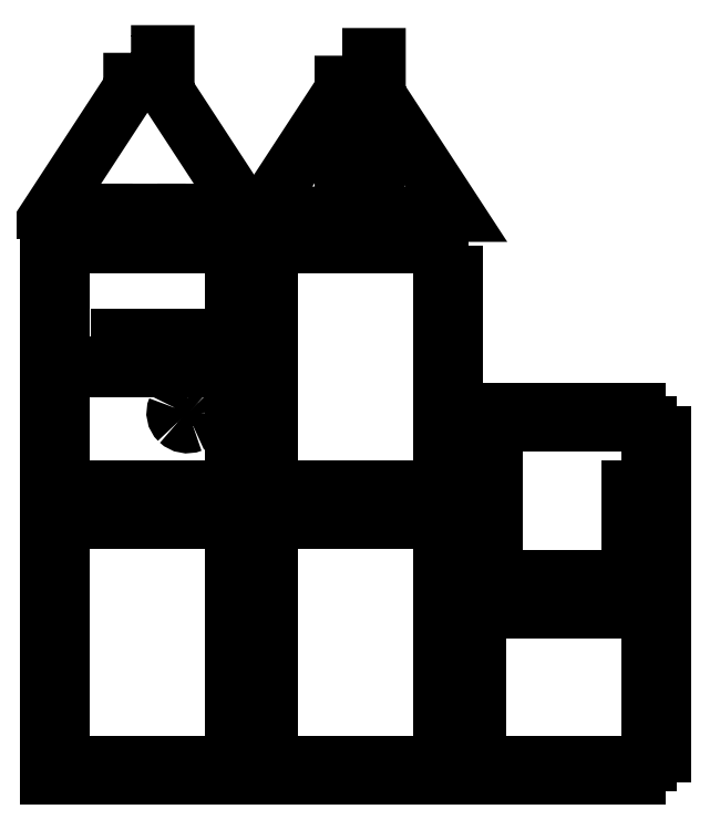
<metadata>
{"format":"dxf","ext":"dxf","renderer":"ezdxf+matplotlib","layout":"modelspace","background":"white","min_lineweight":24,"dpi":150}
</metadata>
<code>
0
SECTION
2
ENTITIES
0
LWPOLYLINE
8
front_outsideCutPath
90
62
70
1
10
2.688
20
183.5
30
0
10
2.688
20
164.2
30
0
10
9.726
20
164.2
30
0
10
9.726
20
151.5
30
0
10
2.688
20
151.5
30
0
10
2.688
20
138.9
30
0
10
9.726
20
138.9
30
0
10
9.726
20
126.3
30
0
10
2.688
20
126.3
30
0
10
2.688
20
113.6
30
0
10
9.726
20
113.6
30
0
10
9.726
20
101
30
0
10
2.688
20
101
30
0
10
2.688
20
88.36
30
0
10
9.726
20
88.36
30
0
10
9.726
20
75.72
30
0
10
2.688
20
75.72
30
0
10
2.688
20
63.08
30
0
10
2.688
20
56.45
30
0
10
14.77
20
56.45
30
0
10
14.77
20
62.77
30
0
10
28.85
20
62.77
30
0
10
28.85
20
56.45
30
0
10
42.92
20
56.45
30
0
10
42.92
20
62.77
30
0
10
57
20
62.77
30
0
10
57
20
56.45
30
0
10
71.07
20
56.45
30
0
10
71.07
20
62.77
30
0
10
85.15
20
62.77
30
0
10
85.15
20
56.45
30
0
10
97.23
20
56.45
30
0
10
97.23
20
75.72
30
0
10
90.19
20
75.72
30
0
10
90.19
20
88.36
30
0
10
97.23
20
88.36
30
0
10
97.23
20
101
30
0
10
90.19
20
101
30
0
10
90.19
20
113.6
30
0
10
97.23
20
113.6
30
0
10
97.23
20
126.3
30
0
10
90.19
20
126.3
30
0
10
90.19
20
138.9
30
0
10
97.23
20
138.9
30
0
10
97.23
20
151.5
30
0
10
90.19
20
151.5
30
0
10
90.19
20
164.2
30
0
10
97.23
20
164.2
30
0
10
97.23
20
176.8
30
0
10
97.23
20
183.5
30
0
10
85.15
20
183.5
30
0
10
85.15
20
177.1
30
0
10
71.07
20
177.1
30
0
10
71.07
20
183.5
30
0
10
57
20
183.5
30
0
10
57
20
177.1
30
0
10
42.92
20
177.1
30
0
10
42.92
20
183.5
30
0
10
28.85
20
183.5
30
0
10
28.85
20
177.1
30
0
10
14.77
20
177.1
30
0
10
14.77
20
183.5
30
0
0
LWPOLYLINE
8
left_outsideCutPath
90
62
70
1
10
107.8
20
183.5
30
0
10
107.8
20
164.2
30
0
10
100.8
20
164.2
30
0
10
100.8
20
151.5
30
0
10
107.8
20
151.5
30
0
10
107.8
20
138.9
30
0
10
100.8
20
138.9
30
0
10
100.8
20
126.3
30
0
10
107.8
20
126.3
30
0
10
107.8
20
113.6
30
0
10
100.8
20
113.6
30
0
10
100.8
20
101
30
0
10
107.8
20
101
30
0
10
107.8
20
88.36
30
0
10
100.8
20
88.36
30
0
10
100.8
20
75.72
30
0
10
107.8
20
75.72
30
0
10
107.8
20
63.08
30
0
10
107.8
20
56.45
30
0
10
112.8
20
56.45
30
0
10
112.8
20
62.77
30
0
10
126.9
20
62.77
30
0
10
126.9
20
56.45
30
0
10
141
20
56.45
30
0
10
141
20
62.77
30
0
10
155.1
20
62.77
30
0
10
155.1
20
56.45
30
0
10
169.1
20
56.45
30
0
10
169.1
20
62.77
30
0
10
183.2
20
62.77
30
0
10
183.2
20
56.45
30
0
10
188.3
20
56.45
30
0
10
188.3
20
75.72
30
0
10
195.3
20
75.72
30
0
10
195.3
20
88.36
30
0
10
188.3
20
88.36
30
0
10
188.3
20
101
30
0
10
195.3
20
101
30
0
10
195.3
20
113.6
30
0
10
188.3
20
113.6
30
0
10
188.3
20
126.3
30
0
10
195.3
20
126.3
30
0
10
195.3
20
138.9
30
0
10
188.3
20
138.9
30
0
10
188.3
20
151.5
30
0
10
195.3
20
151.5
30
0
10
195.3
20
164.2
30
0
10
188.3
20
164.2
30
0
10
188.3
20
176.8
30
0
10
188.3
20
183.5
30
0
10
183.2
20
183.5
30
0
10
183.2
20
177.1
30
0
10
169.1
20
177.1
30
0
10
169.1
20
183.5
30
0
10
155.1
20
183.5
30
0
10
155.1
20
177.1
30
0
10
141
20
177.1
30
0
10
141
20
183.5
30
0
10
126.9
20
183.5
30
0
10
126.9
20
177.1
30
0
10
112.8
20
177.1
30
0
10
112.8
20
183.5
30
0
0
LWPOLYLINE
8
top_outsideCutPath
90
52
70
1
10
205.9
20
135
30
0
10
205.9
20
130.5
30
0
10
198.8
20
130.5
30
0
10
198.8
20
117.8
30
0
10
205.9
20
117.8
30
0
10
205.9
20
105.2
30
0
10
198.8
20
105.2
30
0
10
198.8
20
92.57
30
0
10
205.9
20
92.57
30
0
10
205.9
20
79.93
30
0
10
198.8
20
79.93
30
0
10
198.8
20
67.29
30
0
10
205.9
20
67.29
30
0
10
205.9
20
62.77
30
0
10
210.9
20
62.77
30
0
10
210.9
20
56.45
30
0
10
225
20
56.45
30
0
10
225
20
62.77
30
0
10
239
20
62.77
30
0
10
239
20
56.45
30
0
10
253.1
20
56.45
30
0
10
253.1
20
62.77
30
0
10
267.2
20
62.77
30
0
10
267.2
20
56.45
30
0
10
281.3
20
56.45
30
0
10
281.3
20
62.77
30
0
10
286.3
20
62.77
30
0
10
286.3
20
67.29
30
0
10
293.4
20
67.29
30
0
10
293.4
20
79.93
30
0
10
286.3
20
79.93
30
0
10
286.3
20
92.57
30
0
10
293.4
20
92.57
30
0
10
293.4
20
105.2
30
0
10
286.3
20
105.2
30
0
10
286.3
20
117.8
30
0
10
293.4
20
117.8
30
0
10
293.4
20
130.5
30
0
10
286.3
20
130.5
30
0
10
286.3
20
135
30
0
10
281.3
20
135
30
0
10
281.3
20
141.3
30
0
10
267.2
20
141.3
30
0
10
267.2
20
135
30
0
10
253.1
20
135
30
0
10
253.1
20
141.3
30
0
10
239
20
141.3
30
0
10
239
20
135
30
0
10
225
20
135
30
0
10
225
20
141.3
30
0
10
210.9
20
141.3
30
0
10
210.9
20
135
30
0
0
LWPOLYLINE
8
back_outsideCutPath
90
62
70
1
10
2.688
20
313.6
30
0
10
2.688
20
294.3
30
0
10
9.726
20
294.3
30
0
10
9.726
20
281.7
30
0
10
2.688
20
281.7
30
0
10
2.688
20
269.1
30
0
10
9.726
20
269.1
30
0
10
9.726
20
256.4
30
0
10
2.688
20
256.4
30
0
10
2.688
20
243.8
30
0
10
9.726
20
243.8
30
0
10
9.726
20
231.2
30
0
10
2.688
20
231.2
30
0
10
2.688
20
218.5
30
0
10
9.726
20
218.5
30
0
10
9.726
20
205.9
30
0
10
2.688
20
205.9
30
0
10
2.688
20
193.2
30
0
10
2.688
20
186.6
30
0
10
14.77
20
186.6
30
0
10
14.77
20
192.9
30
0
10
28.85
20
192.9
30
0
10
28.85
20
186.6
30
0
10
42.92
20
186.6
30
0
10
42.92
20
192.9
30
0
10
57
20
192.9
30
0
10
57
20
186.6
30
0
10
71.07
20
186.6
30
0
10
71.07
20
192.9
30
0
10
85.15
20
192.9
30
0
10
85.15
20
186.6
30
0
10
97.23
20
186.6
30
0
10
97.23
20
205.9
30
0
10
90.19
20
205.9
30
0
10
90.19
20
218.5
30
0
10
97.23
20
218.5
30
0
10
97.23
20
231.2
30
0
10
90.19
20
231.2
30
0
10
90.19
20
243.8
30
0
10
97.23
20
243.8
30
0
10
97.23
20
256.4
30
0
10
90.19
20
256.4
30
0
10
90.19
20
269.1
30
0
10
97.23
20
269.1
30
0
10
97.23
20
281.7
30
0
10
90.19
20
281.7
30
0
10
90.19
20
294.3
30
0
10
97.23
20
294.3
30
0
10
97.23
20
307
30
0
10
97.23
20
313.6
30
0
10
85.15
20
313.6
30
0
10
85.15
20
307.3
30
0
10
71.07
20
307.3
30
0
10
71.07
20
313.6
30
0
10
57
20
313.6
30
0
10
57
20
307.3
30
0
10
42.92
20
307.3
30
0
10
42.92
20
313.6
30
0
10
28.85
20
313.6
30
0
10
28.85
20
307.3
30
0
10
14.77
20
307.3
30
0
10
14.77
20
313.6
30
0
0
LWPOLYLINE
8
right_outsideCutPath
90
62
70
1
10
107.8
20
313.6
30
0
10
107.8
20
294.3
30
0
10
100.8
20
294.3
30
0
10
100.8
20
281.7
30
0
10
107.8
20
281.7
30
0
10
107.8
20
269.1
30
0
10
100.8
20
269.1
30
0
10
100.8
20
256.4
30
0
10
107.8
20
256.4
30
0
10
107.8
20
243.8
30
0
10
100.8
20
243.8
30
0
10
100.8
20
231.2
30
0
10
107.8
20
231.2
30
0
10
107.8
20
218.5
30
0
10
100.8
20
218.5
30
0
10
100.8
20
205.9
30
0
10
107.8
20
205.9
30
0
10
107.8
20
193.2
30
0
10
107.8
20
186.6
30
0
10
112.8
20
186.6
30
0
10
112.8
20
192.9
30
0
10
126.9
20
192.9
30
0
10
126.9
20
186.6
30
0
10
141
20
186.6
30
0
10
141
20
192.9
30
0
10
155.1
20
192.9
30
0
10
155.1
20
186.6
30
0
10
169.1
20
186.6
30
0
10
169.1
20
192.9
30
0
10
183.2
20
192.9
30
0
10
183.2
20
186.6
30
0
10
188.3
20
186.6
30
0
10
188.3
20
205.9
30
0
10
195.3
20
205.9
30
0
10
195.3
20
218.5
30
0
10
188.3
20
218.5
30
0
10
188.3
20
231.2
30
0
10
195.3
20
231.2
30
0
10
195.3
20
243.8
30
0
10
188.3
20
243.8
30
0
10
188.3
20
256.4
30
0
10
195.3
20
256.4
30
0
10
195.3
20
269.1
30
0
10
188.3
20
269.1
30
0
10
188.3
20
281.7
30
0
10
195.3
20
281.7
30
0
10
195.3
20
294.3
30
0
10
188.3
20
294.3
30
0
10
188.3
20
307
30
0
10
188.3
20
313.6
30
0
10
183.2
20
313.6
30
0
10
183.2
20
307.3
30
0
10
169.1
20
307.3
30
0
10
169.1
20
313.6
30
0
10
155.1
20
313.6
30
0
10
155.1
20
307.3
30
0
10
141
20
307.3
30
0
10
141
20
313.6
30
0
10
126.9
20
313.6
30
0
10
126.9
20
307.3
30
0
10
112.8
20
307.3
30
0
10
112.8
20
313.6
30
0
0
LWPOLYLINE
8
right_outsideCutPath
90
4
70
1
10
23.3
20
264.4
30
0
10
78.39
20
264.4
30
0
10
78.39
20
249.2
30
0
10
23.3
20
249.2
30
0
0
LWPOLYLINE
8
right_outsideCutPath
90
4
70
1
10
209.1
20
205.8
30
0
10
213.9
20
205.8
30
0
10
213.9
20
193
30
0
10
209.1
20
193
30
0
0
LWPOLYLINE
8
right_outsideCutPath
90
4
70
1
10
277.2
20
180.9
30
0
10
282
20
180.9
30
0
10
282
20
168.3
30
0
10
277.2
20
168.3
30
0
0
LWPOLYLINE
8
right_outsideCutPath
90
4
70
1
10
277.1
20
205.8
30
0
10
281.8
20
205.8
30
0
10
281.8
20
193.3
30
0
10
277.1
20
193.3
30
0
0
LWPOLYLINE
8
right_outsideCutPath
90
4
70
1
10
208.9
20
180.6
30
0
10
213.7
20
180.6
30
0
10
213.7
20
168
30
0
10
208.9
20
168
30
0
0
LWPOLYLINE
8
right_outsideCutPath
90
21
70
1
10
141.8
20
397.2
30
0
10
141.8
20
392.1
30
0
10
143.4
20
392.1
30
0
10
143.4
20
383.4
30
0
10
126.6
20
357.5
30
0
10
103.6
20
322.3
30
0
10
129.5
20
322.3
30
0
10
129.5
20
318.7
30
0
10
142.1
20
318.7
30
0
10
142.1
20
322.3
30
0
10
149.6
20
322.3
30
0
10
154.6
20
322.3
30
0
10
154.6
20
318.5
30
0
10
167.3
20
318.5
30
0
10
167.3
20
322.3
30
0
10
195.6
20
322.3
30
0
10
172.6
20
357.5
30
0
10
156.3
20
382.5
30
0
10
156.3
20
392.1
30
0
10
158.7
20
392.1
30
0
10
158.7
20
397.2
30
0
0
LWPOLYLINE
8
right_outsideCutPath
90
21
70
1
10
42.12
20
398.5
30
0
10
42.12
20
393.5
30
0
10
43.75
20
393.5
30
0
10
43.75
20
384.7
30
0
10
26.9
20
358.9
30
0
10
3.907
20
323.7
30
0
10
29.82
20
323.7
30
0
10
29.82
20
320.1
30
0
10
42.39
20
320.1
30
0
10
42.39
20
323.7
30
0
10
49.89
20
323.7
30
0
10
54.88
20
323.7
30
0
10
54.88
20
319.8
30
0
10
67.65
20
319.8
30
0
10
67.65
20
323.7
30
0
10
95.88
20
323.7
30
0
10
72.89
20
358.9
30
0
10
56.64
20
383.8
30
0
10
56.64
20
393.5
30
0
10
59.02
20
393.5
30
0
10
59.02
20
398.5
30
0
0
LWPOLYLINE
8
right_outsideCutPath
90
4
70
1
10
151.4
20
360.6
30
0
10
157.8
20
360.6
30
0
10
157.8
20
352.6
30
0
10
151.4
20
352.6
30
0
0
LWPOLYLINE
8
right_outsideCutPath
90
4
70
1
10
151.6
20
349.4
30
0
10
158
20
349.4
30
0
10
158
20
341.4
30
0
10
151.6
20
341.4
30
0
0
LWPOLYLINE
8
right_outsideCutPath
90
4
70
1
10
141.8
20
349.4
30
0
10
148.2
20
349.4
30
0
10
148.2
20
341.4
30
0
10
141.8
20
341.4
30
0
0
SPLINE
8
right_outsideCutPath
70
8
71
3
72
8
73
4
74
0
40
0
40
0
40
0
40
0
40
1
40
1
40
1
40
1
10
68.78
20
234.5
30
0
10
66.24
20
234.5
30
0
10
63.96
20
233
30
0
10
62.99
20
230.8
30
0
0
SPLINE
8
right_outsideCutPath
70
8
71
3
72
8
73
4
74
0
40
0
40
0
40
0
40
0
40
1
40
1
40
1
40
1
10
62.99
20
230.8
30
0
10
62.02
20
228.6
30
0
10
62.56
20
226
30
0
10
64.35
20
224.3
30
0
0
SPLINE
8
right_outsideCutPath
70
8
71
3
72
8
73
4
74
0
40
0
40
0
40
0
40
0
40
1
40
1
40
1
40
1
10
64.35
20
224.3
30
0
10
66.14
20
222.5
30
0
10
68.83
20
222
30
0
10
71.17
20
223
30
0
0
SPLINE
8
right_outsideCutPath
70
8
71
3
72
8
73
4
74
0
40
0
40
0
40
0
40
0
40
1
40
1
40
1
40
1
10
71.17
20
223
30
0
10
73.51
20
223.9
30
0
10
75.04
20
226.1
30
0
10
75.04
20
228.5
30
0
0
SPLINE
8
right_outsideCutPath
70
8
71
3
72
8
73
4
74
0
40
0
40
0
40
0
40
0
40
1
40
1
40
1
40
1
10
75.04
20
228.5
30
0
10
75.04
20
230.1
30
0
10
74.38
20
231.6
30
0
10
73.2
20
232.7
30
0
0
SPLINE
8
right_outsideCutPath
70
8
71
3
72
8
73
4
74
0
40
0
40
0
40
0
40
0
40
1
40
1
40
1
40
1
10
73.2
20
232.7
30
0
10
72.03
20
233.9
30
0
10
70.44
20
234.5
30
0
10
68.78
20
234.5
30
0
0
LWPOLYLINE
8
right_outsideCutPath
90
4
70
1
10
141.8
20
360.6
30
0
10
148.2
20
360.6
30
0
10
148.2
20
352.6
30
0
10
141.8
20
352.6
30
0
0
LWPOLYLINE
8
right_outsideCutPath
90
1
70
1
10
68.78
20
234.5
30
0
0
LWPOLYLINE
8
bottom_outsideCutPath
90
52
70
1
10
205.9
20
223
30
0
10
205.9
20
218.5
30
0
10
198.8
20
218.5
30
0
10
198.8
20
205.9
30
0
10
205.9
20
205.9
30
0
10
205.9
20
193.2
30
0
10
198.8
20
193.2
30
0
10
198.8
20
180.6
30
0
10
205.9
20
180.6
30
0
10
205.9
20
168
30
0
10
198.8
20
168
30
0
10
198.8
20
155.3
30
0
10
205.9
20
155.3
30
0
10
205.9
20
150.8
30
0
10
210.9
20
150.8
30
0
10
210.9
20
144.5
30
0
10
225
20
144.5
30
0
10
225
20
150.8
30
0
10
239
20
150.8
30
0
10
239
20
144.5
30
0
10
253.1
20
144.5
30
0
10
253.1
20
150.8
30
0
10
267.2
20
150.8
30
0
10
267.2
20
144.5
30
0
10
281.3
20
144.5
30
0
10
281.3
20
150.8
30
0
10
286.3
20
150.8
30
0
10
286.3
20
155.3
30
0
10
293.4
20
155.3
30
0
10
293.4
20
168
30
0
10
286.3
20
168
30
0
10
286.3
20
180.6
30
0
10
293.4
20
180.6
30
0
10
293.4
20
193.2
30
0
10
286.3
20
193.2
30
0
10
286.3
20
205.9
30
0
10
293.4
20
205.9
30
0
10
293.4
20
218.5
30
0
10
286.3
20
218.5
30
0
10
286.3
20
223
30
0
10
281.3
20
223
30
0
10
281.3
20
229.4
30
0
10
267.2
20
229.4
30
0
10
267.2
20
223
30
0
10
253.1
20
223
30
0
10
253.1
20
229.4
30
0
10
239
20
229.4
30
0
10
239
20
223
30
0
10
225
20
223
30
0
10
225
20
229.4
30
0
10
210.9
20
229.4
30
0
10
210.9
20
223
30
0
0
ENDSEC
0
EOF

</code>
